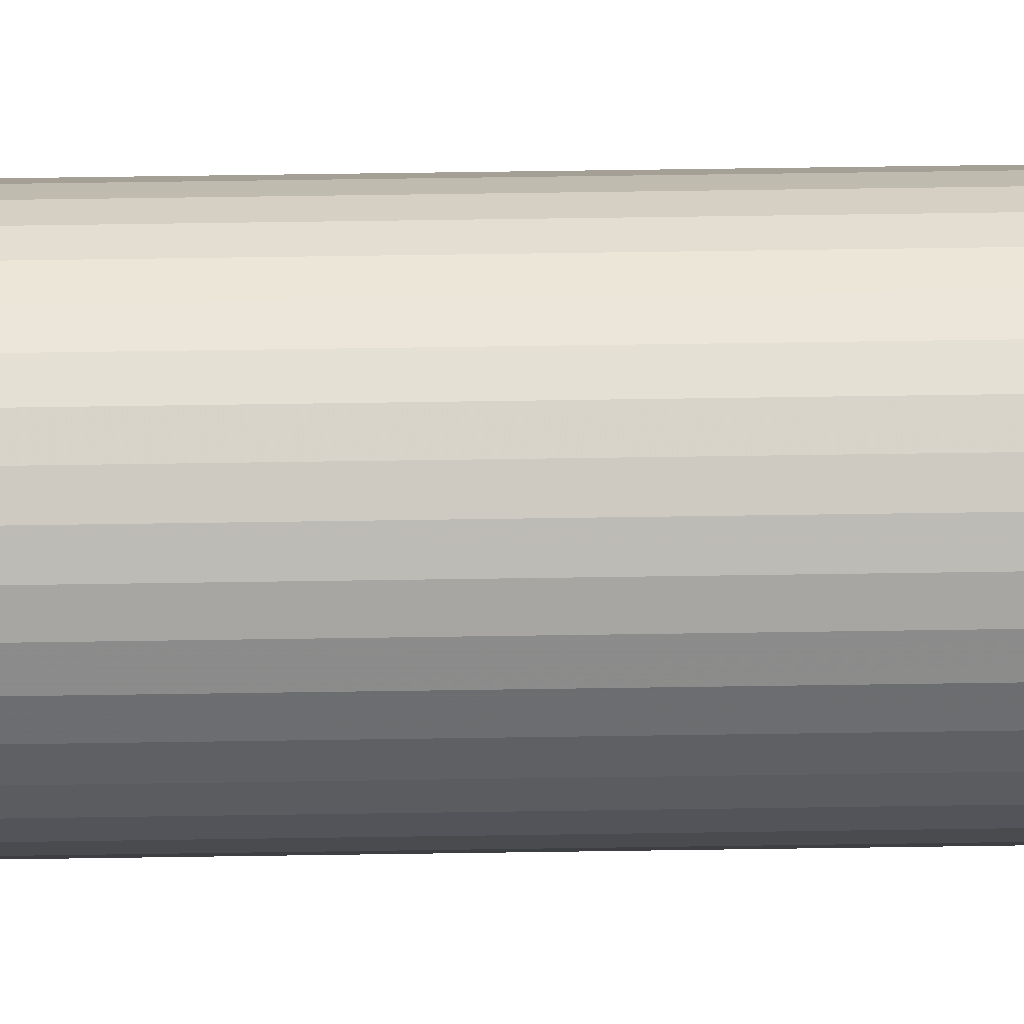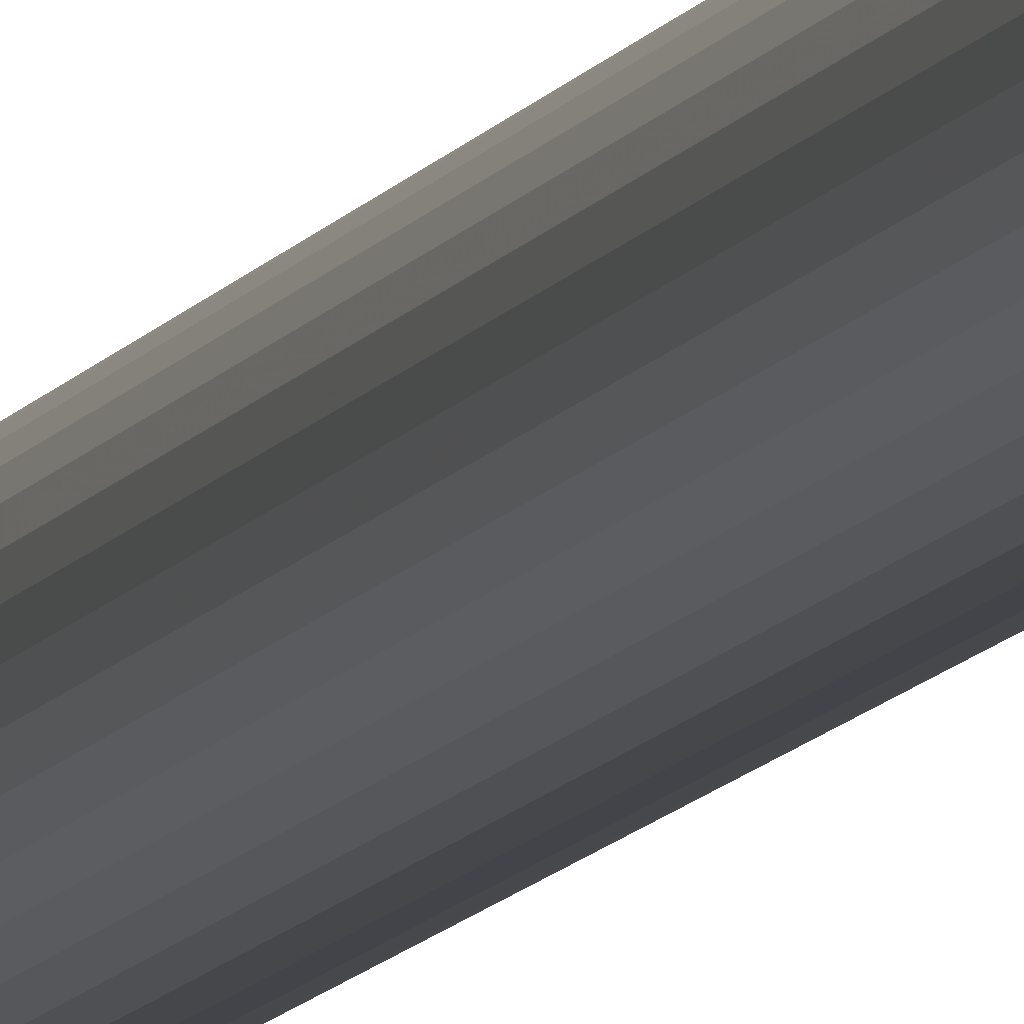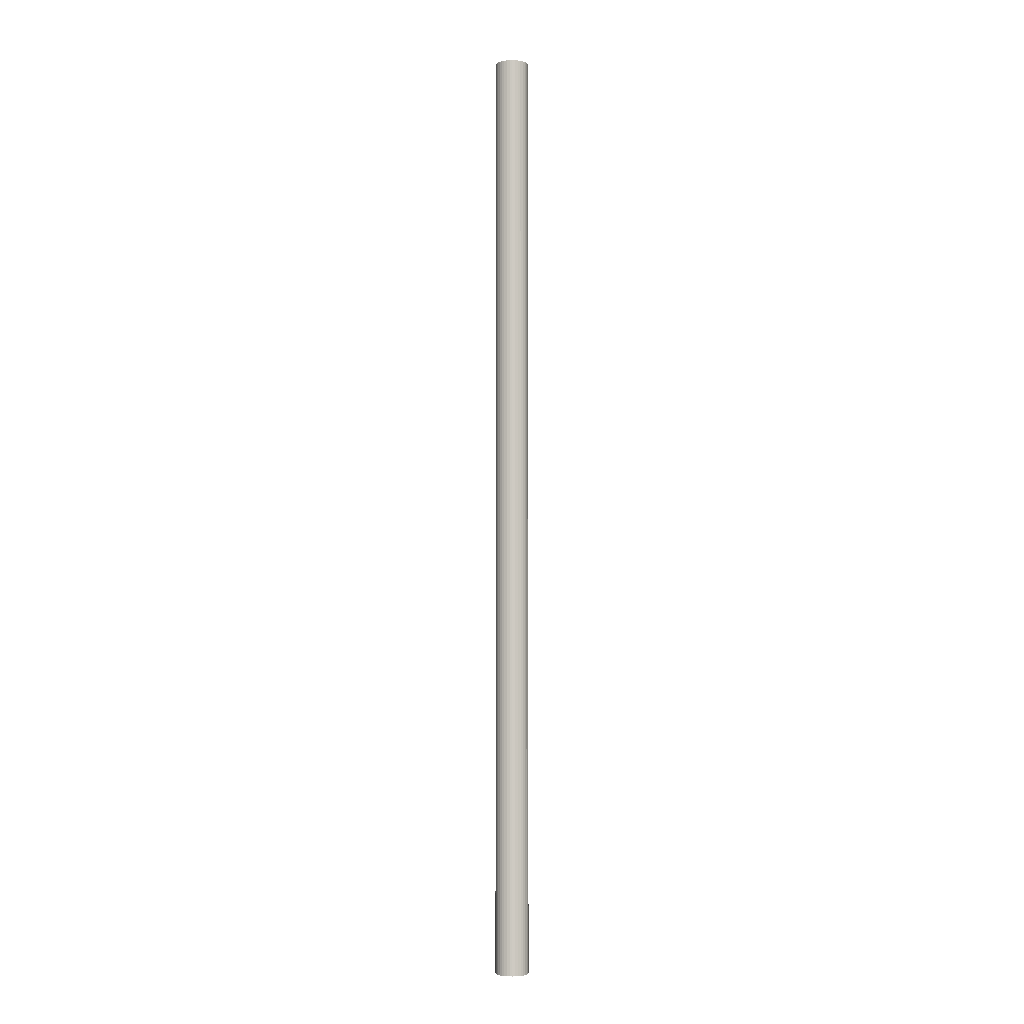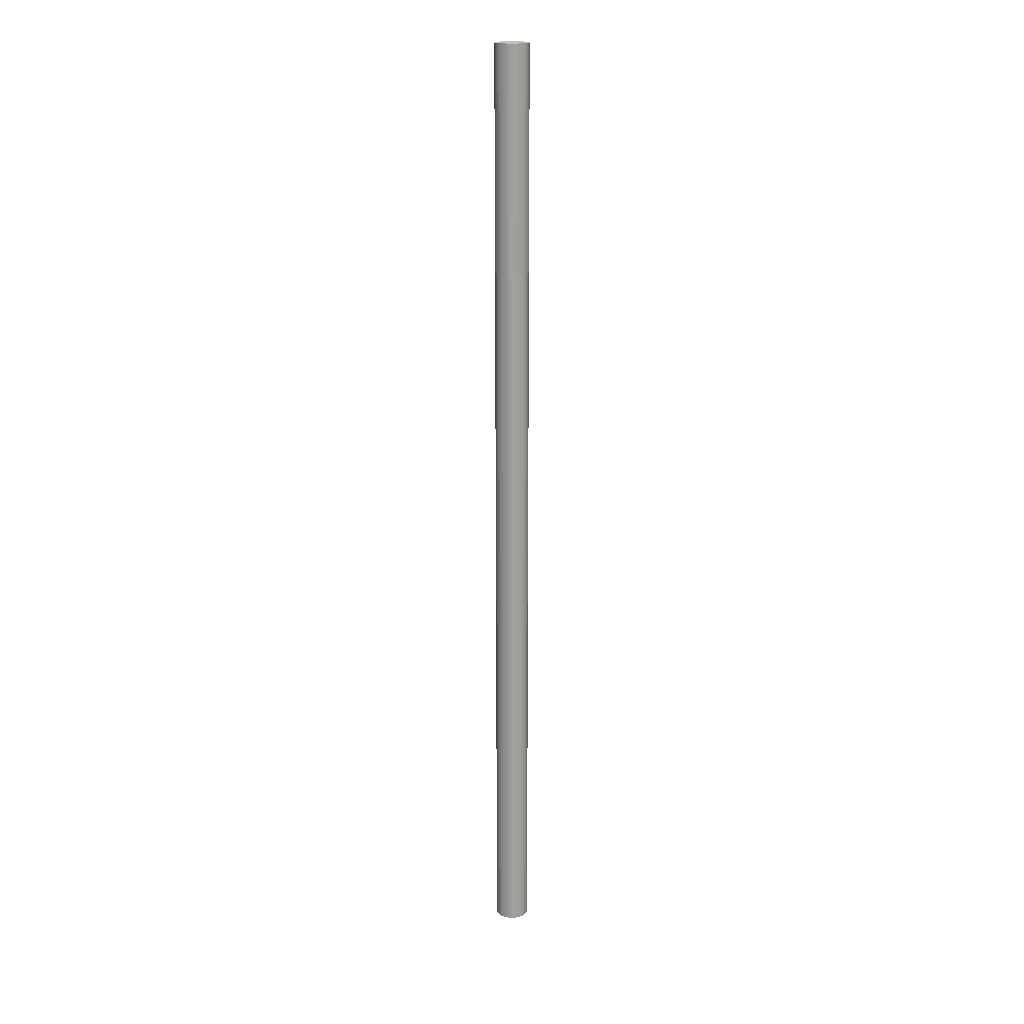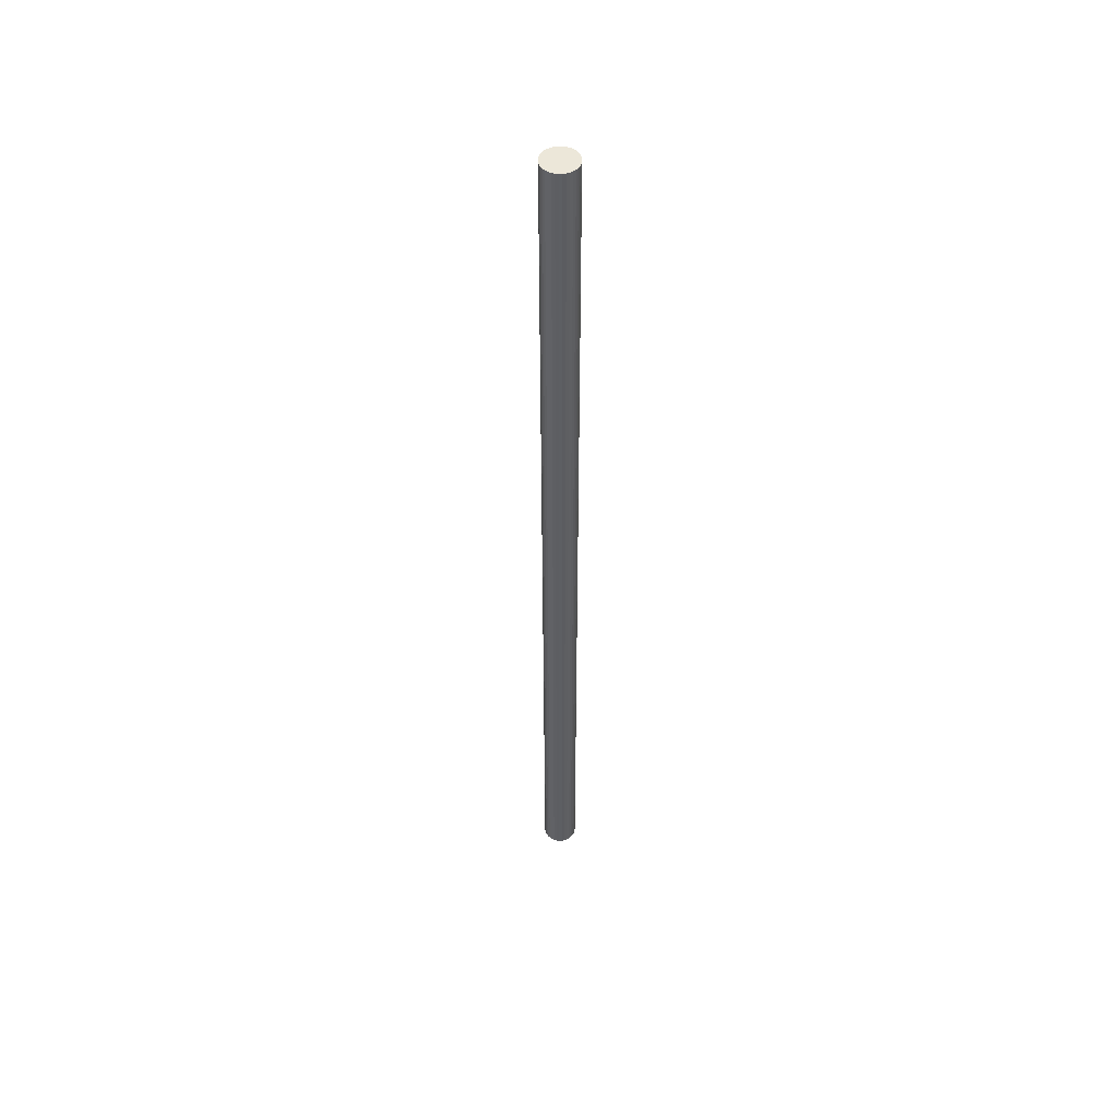
<metadata>
{"format":"obj","ext":"obj","renderer":"f3d","projection":"perspective","resolution":1024,"background":"white","views":[{"elev":31.1,"azim":-91.5,"up":"+Y"},{"elev":-8.4,"azim":165.3,"up":"+Y"},{"elev":-3.5,"azim":128.5,"up":"+Z"},{"elev":18.7,"azim":145.0,"up":"+Z"},{"elev":49.8,"azim":-136.7,"up":"+Z"}]}
</metadata>
<code>
v -2553 -1.113e+04 -100
v -2573 -11137 -100
v -2592 -1.115e+04 -100
v -2609 -1.116e+04 -100
v -2624 -1.117e+04 -100
v -2636 -1.119e+04 -100
v -2644 -1.121e+04 -100
v -2650 -11229 -100
v -2652 -1.125e+04 -100
v -2650 -1.127e+04 -100
v -2644 -1.129e+04 -100
v -2636 -1.131e+04 -100
v -2624 -1.133e+04 -100
v -2609 -1.134e+04 -100
v -2592 -1.135e+04 -100
v -2573 -1.136e+04 -100
v -2553 -11368 -100
v -2532 -1.137e+04 -100
v -2511 -11368 -100
v -2491 -1.136e+04 -100
v -2472 -1.135e+04 -100
v -2455 -1.134e+04 -100
v -2440 -1.133e+04 -100
v -2428 -1.131e+04 -100
v -2419 -1.129e+04 -100
v -2413 -1.127e+04 -100
v -2412 -1.125e+04 -100
v -2413 -11229 -100
v -2419 -1.121e+04 -100
v -2428 -1.119e+04 -100
v -2440 -1.117e+04 -100
v -2455 -1.116e+04 -100
v -2472 -1.115e+04 -100
v -2491 -11137 -100
v -2511 -1.113e+04 -100
v -2532 -1.113e+04 -100
v -2553 -1.113e+04 6600
v -2573 -11137 6600
v -2592 -1.115e+04 6600
v -2609 -1.116e+04 6600
v -2624 -1.117e+04 6600
v -2636 -1.119e+04 6600
v -2644 -1.121e+04 6600
v -2650 -11229 6600
v -2652 -1.125e+04 6600
v -2650 -1.127e+04 6600
v -2644 -1.129e+04 6600
v -2636 -1.131e+04 6600
v -2624 -1.133e+04 6600
v -2609 -1.134e+04 6600
v -2592 -1.135e+04 6600
v -2573 -1.136e+04 6600
v -2553 -11368 6600
v -2532 -1.137e+04 6600
v -2511 -11368 6600
v -2491 -1.136e+04 6600
v -2472 -1.135e+04 6600
v -2455 -1.134e+04 6600
v -2440 -1.133e+04 6600
v -2428 -1.131e+04 6600
v -2419 -1.129e+04 6600
v -2413 -1.127e+04 6600
v -2412 -1.125e+04 6600
v -2413 -11229 6600
v -2419 -1.121e+04 6600
v -2428 -1.119e+04 6600
v -2440 -1.117e+04 6600
v -2455 -1.116e+04 6600
v -2472 -1.115e+04 6600
v -2491 -11137 6600
v -2511 -1.113e+04 6600
v -2532 -1.113e+04 6600
f 36 37 72
f 1 37 36
f 1 38 37
f 2 38 1
f 2 39 38
f 3 39 2
f 3 40 39
f 4 40 3
f 4 41 40
f 5 41 4
f 5 42 41
f 6 42 5
f 6 43 42
f 7 43 6
f 7 44 43
f 8 44 7
f 8 45 44
f 9 45 8
f 9 46 45
f 10 46 9
f 10 47 46
f 11 47 10
f 11 48 47
f 12 48 11
f 12 49 48
f 13 49 12
f 13 50 49
f 14 50 13
f 14 51 50
f 15 51 14
f 15 52 51
f 16 52 15
f 16 53 52
f 17 53 16
f 17 54 53
f 18 54 17
f 18 55 54
f 19 55 18
f 19 56 55
f 20 56 19
f 20 57 56
f 21 57 20
f 21 58 57
f 22 58 21
f 22 59 58
f 23 59 22
f 23 60 59
f 24 60 23
f 24 61 60
f 25 61 24
f 25 62 61
f 26 62 25
f 26 63 62
f 27 63 26
f 27 64 63
f 28 64 27
f 28 65 64
f 29 65 28
f 29 66 65
f 30 66 29
f 30 67 66
f 31 67 30
f 31 68 67
f 32 68 31
f 32 69 68
f 33 69 32
f 33 70 69
f 34 70 33
f 34 71 70
f 35 71 34
f 35 72 71
f 36 72 35
f 8 10 9
f 7 10 8
f 7 11 10
f 6 11 7
f 6 12 11
f 5 12 6
f 5 13 12
f 4 13 5
f 4 14 13
f 3 14 4
f 3 15 14
f 2 15 3
f 2 16 15
f 1 16 2
f 1 17 16
f 36 17 1
f 36 18 17
f 35 18 36
f 35 19 18
f 34 19 35
f 34 20 19
f 33 20 34
f 33 21 20
f 32 21 33
f 32 22 21
f 31 22 32
f 31 23 22
f 30 23 31
f 30 24 23
f 29 24 30
f 29 25 24
f 28 25 29
f 28 26 25
f 27 26 28
f 46 44 45
f 47 44 46
f 47 43 44
f 48 43 47
f 48 42 43
f 49 42 48
f 49 41 42
f 50 41 49
f 50 40 41
f 51 40 50
f 51 39 40
f 52 39 51
f 52 38 39
f 53 38 52
f 53 37 38
f 54 37 53
f 54 72 37
f 55 72 54
f 55 71 72
f 56 71 55
f 56 70 71
f 57 70 56
f 57 69 70
f 58 69 57
f 58 68 69
f 59 68 58
f 59 67 68
f 60 67 59
f 60 66 67
f 61 66 60
f 61 65 66
f 62 65 61
f 62 64 65
f 63 64 62

</code>
